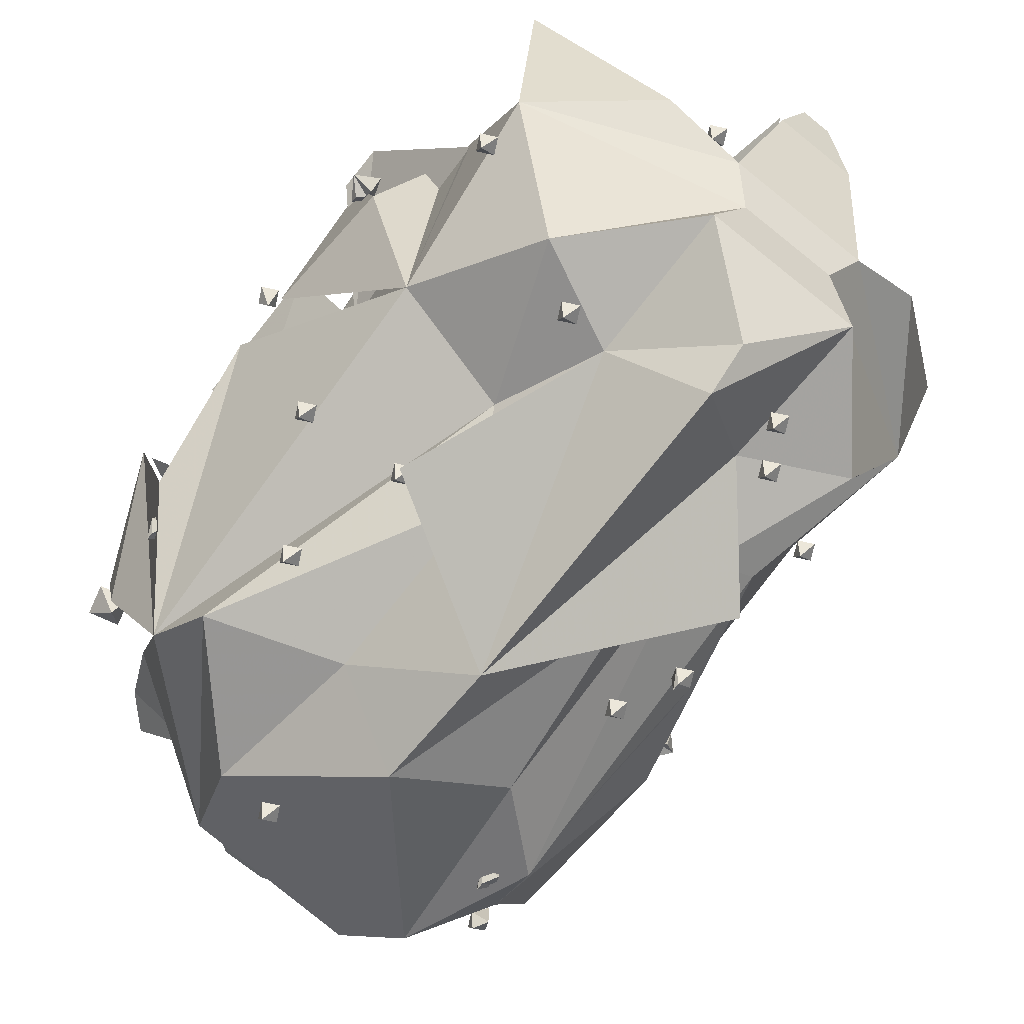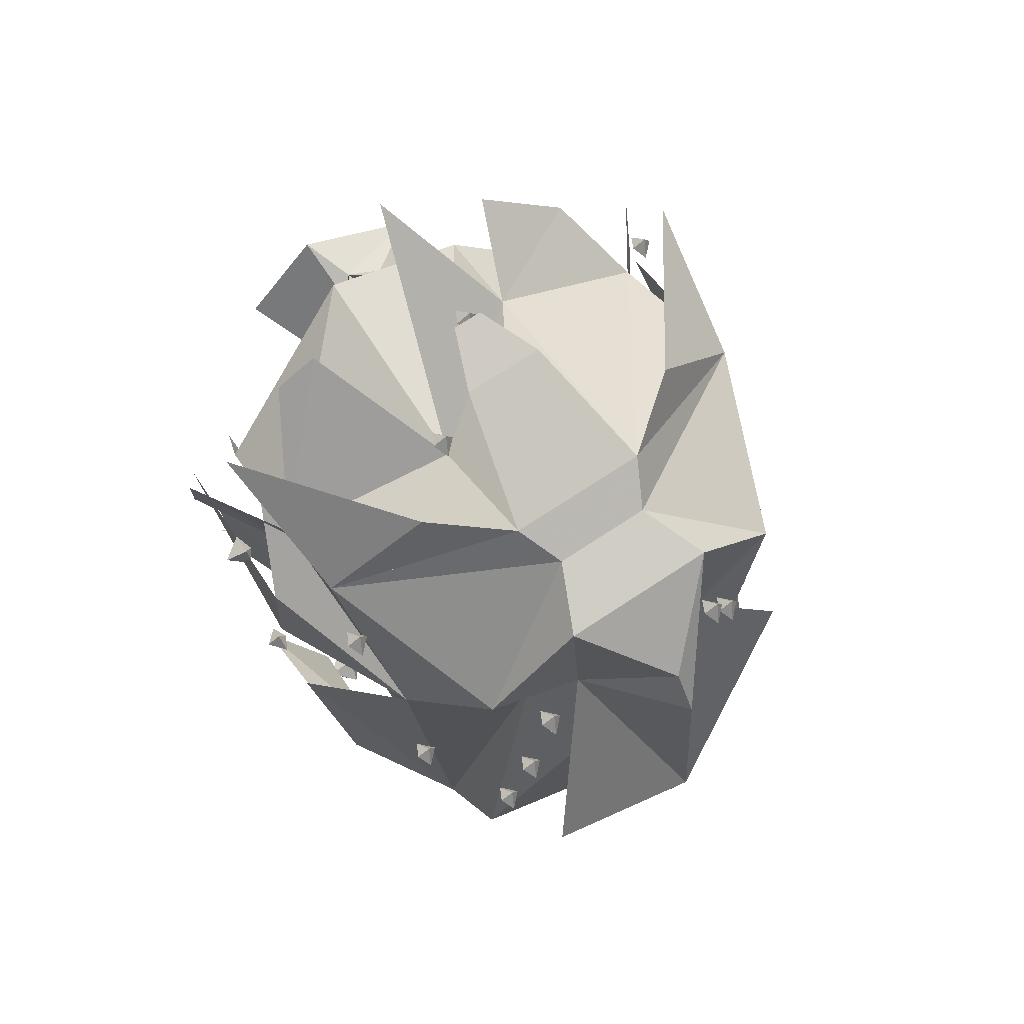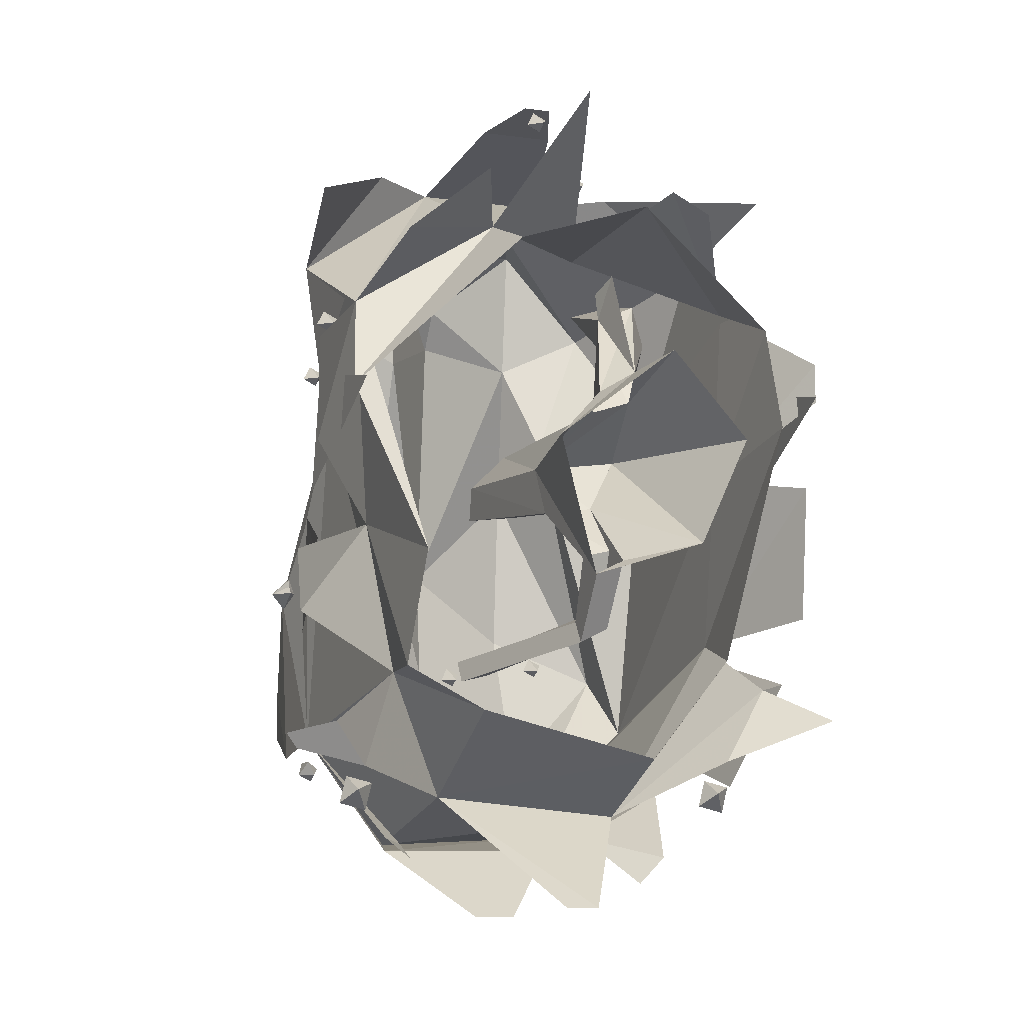
<metadata>
{"format":"obj","ext":"obj","renderer":"f3d","projection":"perspective","resolution":1024,"background":"white","views":[{"elev":-72.4,"azim":-38.8,"up":"+Y"},{"elev":73.8,"azim":-33.2,"up":"+Z"},{"elev":-8.7,"azim":159.5,"up":"+Z"}]}
</metadata>
<code>
v 0.0625 -0.1875 0.007812
v -0.03906 -0.2031 0.02344
v 0.007812 -0.1562 -0.03906
v 0.0625 -0.1562 -0.04688
v 0.0625 -0.007812 -0.1328
v 0.1016 -0.007812 0.01562
v 0.03125 -0.07031 0.07812
v 0.02344 -0.1094 0.0625
v 0.03125 -0.375 0.05469
v 0.07031 -0.3828 0.01562
v 0.07031 -0.3906 -0.02344
v 0.007812 -0.1016 -0.09375
v 0.03906 -0.1016 -0.1016
v 0.03906 -0.0625 -0.125
v -0.0625 -0.007812 -0.09375
v 0.007812 -0.0625 -0.1094
v -0.1172 -0.007812 0.02344
v -0.03125 -0.007812 0.1172
v -0.02344 -0.1172 0.07812
v -0.007812 -0.0625 0.1016
v -0.03906 -0.1406 0.1953
v 0 -0.1484 0.1797
v -0.01562 -0.1641 0.1406
v -0.01562 -0.375 0.07812
v -0.03906 -0.3984 0.02344
v 0.007812 -0.3906 -0.01562
v -0.0625 -0.1641 0.1562
v -0.1094 -0.3359 0.1875
v -0.08594 -0.3281 0.2422
v -0.03906 -0.3281 0.2266
v 0.007812 -0.1094 -0.1797
v 0.007812 -0.125 -0.1562
v 0.03906 -0.125 -0.1719
v 0.03906 -0.1094 -0.1953
v 0.1094 -0.3047 -0.2266
v 0.07812 -0.3047 -0.2188
v 0.07812 -0.3203 -0.1953
v 0.1094 -0.3203 -0.2031
v -0.007812 -0.125 0.2266
v 0 -0.1562 0.2109
v -0.2656 -0.375 -0.3438
v -0.2344 -0.375 -0.3359
v -0.2422 -0.3516 -0.3516
v -0.2578 -0.375 -0.375
v -0.2422 -0.3984 -0.3516
v -0.2266 -0.375 -0.3672
v 0.2031 -0.3516 -0.3438
v 0.2344 -0.3516 -0.3359
v 0.2266 -0.3281 -0.3516
v 0.2109 -0.3516 -0.375
v 0.2266 -0.375 -0.3516
v 0.2422 -0.3516 -0.3672
v 0.007812 -0.7578 0.2734
v -0.07031 -0.6562 0.2266
v 0.007812 -0.7891 -0.04688
v 0.08594 -0.6562 0.2266
v 0.09375 -0.6406 0.3828
v 0.007812 -0.7266 0.3203
v -0.07031 -0.6406 0.3828
v -0.1719 -0.6406 0.2734
v -0.1094 -0.6172 0.1172
v -0.07812 -0.6953 0.05469
v -0.1641 -0.7734 0.05469
v -0.07812 -0.7109 -0.1406
v 0.007812 -0.7734 -0.1797
v 0.09375 -0.6953 0.05469
v 0.1797 -0.6953 0.1172
v 0.1875 -0.6406 0.2734
v 0.0625 -0.5703 0.3984
v -0.03906 -0.5703 0.3984
v -0.25 -0.4453 0.3281
v -0.2344 -0.5547 0.1406
v -0.2188 -0.6094 -0.2656
v -0.2031 -0.6797 -0.1953
v -0.09375 -0.6797 -0.3125
v 0.1484 -0.6641 -0.3438
v 0.1172 -0.7109 -0.1406
v 0.125 -0.6172 0.1172
v 0.2656 -0.4453 0.2891
v 0.08594 -0.5234 0.4219
v -0.0625 -0.5234 0.4219
v -0.0625 -0.5859 -0.4062
v 0.1172 -0.5859 -0.4141
v 0.2109 -0.6094 -0.2812
v 0.1953 -0.6797 -0.2109
v 0.2031 -0.5547 0.125
v 0.2656 -0.375 0.1406
v 0.2656 -0.2734 0.2109
v -0.25 -0.2734 0.2109
v -0.2969 -0.375 0.1562
v -0.3125 -0.4375 -0.03125
v -0.2969 -0.5078 -0.1719
v -0.3125 -0.3125 -0.2188
v -0.2578 -0.4766 -0.3125
v -0.3047 -0.375 0.01562
v -0.2969 -0.1797 0.1172
v -0.0625 -0.4766 -0.4219
v 0.1484 -0.4766 -0.4219
v -0.2578 -0.3516 -0.3438
v -0.1406 -0.4609 0.4219
v -0.2734 -0.2812 0.3828
v 0.2734 -0.5078 -0.1172
v 0.2656 -0.4375 -0.03906
v 0.2734 -0.4766 -0.3125
v 0.3281 -0.3125 -0.25
v 0.3281 -0.3125 -0.2969
v 0.2734 -0.375 0
v 0.2656 -0.1797 0.1016
v 0.1641 -0.4609 0.4219
v 0.2891 -0.2812 0.3438
v -0.25 -0.3438 0.25
v -0.2266 -0.3203 0.03125
v -0.0625 -0.3828 0.3125
v -0.0625 -0.1484 0.3203
v -0.25 -0.2188 0.2031
v -0.2344 -0.1484 0.07031
v -0.2266 -0.3516 -0.1719
v -0.0625 -0.2656 -0.3828
v 0.08594 -0.2656 0.3125
v 0.08594 -0.1641 0.2734
v 0.2109 -0.3594 -0.03906
v 0.25 -0.2812 0.2109
v 0.1953 -0.2969 -0.2188
v 0.2109 -0.1953 -0.2188
v 0.2031 -0.1484 -0.09375
v 0.2656 -0.2266 0.1016
v 0.1172 -0.3672 -0.3594
v 0.1172 -0.2031 -0.2656
v -0.0625 -0.1406 -0.3203
v -0.03125 -0.3828 0.4688
v 0.05469 -0.3828 0.4688
v 0.02344 -0.3203 0.4844
v -0.007812 -0.3203 0.4844
v 0.1484 -0.4141 -0.4141
v 0.1719 -0.3984 -0.4062
v 0.1641 -0.3281 -0.4297
v 0.2344 -0.5391 -0.007812
v 0.2344 -0.5547 -0.1484
v 0.2812 -0.3203 -0.09375
v 0.2812 -0.3203 -0.0625
v 0.01562 -0.3828 -0.5
v 0.0625 -0.3828 -0.5
v -0.2188 -0.2734 -0.1953
v -0.2891 -0.1953 0.007812
v -0.2891 -0.2109 -0.1484
v -0.2344 -0.2109 -0.2344
v -0.1719 -0.1797 -0.3203
v -0.2891 -0.1406 -0.2734
v 0 -0.1562 -0.4844
v 0.03125 -0.1719 -0.4844
v 0.2422 -0.25 -0.3281
v 0.2891 -0.2031 -0.2812
v 0.3359 -0.1953 -0.3125
v 0.3516 -0.1797 -0.2969
v 0.3359 -0.1875 -0.1641
v 0.3359 -0.2031 -0.09375
v 0.3125 -0.2109 0.03125
v 0.3203 -0.1797 0.1406
v 0.2109 -0.1953 0.2812
v 0.125 -0.1641 0.3516
v 0.007812 -0.1484 0.4531
v -0.1328 -0.2266 0.3672
v -0.1797 -0.2266 0.3438
v -0.3125 -0.2109 0.1641
v -0.3125 -0.2109 0.1172
v -0.1953 -0.4375 -0.3516
v -0.09375 -0.4297 -0.4062
v -0.1641 -0.3438 -0.4297
v -0.1328 -0.3438 -0.4609
v 0.3125 -0.3047 -0.1328
v 0.3203 -0.2969 -0.1172
v 0.3203 -0.2969 -0.125
v 0.3203 -0.2891 -0.1328
v 0.3203 -0.3047 -0.1406
v 0.3203 -0.3203 -0.1484
v 0.3125 -0.3203 -0.1328
v 0.3203 -0.3281 -0.125
v 0.3203 -0.3125 -0.1172
v 0.3359 -0.3125 -0.1328
v 0.2812 -0.25 0.1797
v 0.2969 -0.25 0.1875
v 0.2891 -0.2344 0.1719
v 0.2891 -0.25 0.1641
v 0.2891 -0.2656 0.1719
v 0.3047 -0.25 0.1719
v -0.3203 -0.3047 0.1484
v -0.2969 -0.2891 0.1562
v -0.2969 -0.2891 0.1406
v -0.3047 -0.3047 0.125
v -0.3047 -0.3125 0.1328
v -0.2969 -0.3125 0.1406
v -0.2969 -0.3203 0.1484
v -0.2969 -0.3125 0.1641
v -0.2969 -0.3047 0.1562
v -0.2891 -0.3047 0.1406
v -0.3281 -0.3828 0.01562
v -0.3125 -0.3828 0.02344
v -0.3125 -0.3672 0.007812
v -0.3203 -0.3828 0
v -0.3125 -0.3984 0.007812
v -0.3047 -0.3828 0.007812
v -0.2891 -0.2969 -0.2734
v -0.2734 -0.2969 -0.2656
v -0.2734 -0.2812 -0.2734
v -0.2812 -0.2969 -0.2891
v -0.2734 -0.3125 -0.2734
v -0.2656 -0.2969 -0.2812
v 0 -0.3125 0.4688
v 0.01562 -0.3125 0.4766
v 0.007812 -0.2969 0.4609
v 0.007812 -0.3125 0.4531
v 0.007812 -0.3281 0.4609
v 0.02344 -0.3125 0.4609
v 0.2266 -0.5078 0.1719
v 0.2422 -0.5078 0.1797
v 0.2344 -0.4922 0.1641
v 0.2344 -0.5078 0.1562
v 0.2344 -0.5234 0.1641
v 0.25 -0.5078 0.1641
v 0.2109 -0.5625 -0.3203
v 0.2266 -0.5469 -0.3125
v 0.2188 -0.5469 -0.3281
v 0.2188 -0.5625 -0.3359
v 0.2188 -0.5781 -0.3281
v 0.2266 -0.5781 -0.3125
v 0.2266 -0.5625 -0.3125
v 0.2344 -0.5625 -0.3281
v -0.2812 -0.5156 -0.2031
v -0.2656 -0.5 -0.1953
v -0.2734 -0.5 -0.2109
v -0.2734 -0.5 -0.2188
v -0.2734 -0.5156 -0.2188
v -0.2734 -0.5312 -0.2188
v -0.2734 -0.5312 -0.2109
v -0.2656 -0.5312 -0.1953
v -0.2656 -0.5156 -0.1953
v -0.2578 -0.5156 -0.2109
v -0.25 -0.5938 0
v -0.2344 -0.5938 0.007812
v -0.2422 -0.5781 -0.007812
v -0.2422 -0.5938 -0.01562
v -0.2422 -0.6094 -0.007812
v -0.2266 -0.5938 -0.007812
v -0.2656 -0.5 0.2891
v -0.25 -0.5 0.2969
v -0.2578 -0.4844 0.2812
v -0.2578 -0.5 0.2734
v -0.2578 -0.5156 0.2812
v -0.2422 -0.5 0.2812
v -0.08594 -0.3984 0.4219
v -0.07031 -0.3984 0.4297
v -0.07812 -0.3828 0.4141
v -0.07812 -0.3984 0.4062
v -0.07812 -0.4141 0.4141
v -0.0625 -0.3984 0.4141
v -0.07812 -0.3984 -0.4219
v -0.0625 -0.3828 -0.4141
v -0.07031 -0.3828 -0.4297
v -0.07031 -0.3828 -0.4375
v -0.07031 -0.3984 -0.4375
v -0.07031 -0.4141 -0.4375
v -0.07031 -0.4141 -0.4297
v -0.0625 -0.4141 -0.4141
v -0.0625 -0.3984 -0.4141
v -0.05469 -0.3984 -0.4297
v 0.1875 -0.6172 0.02344
v 0.2031 -0.6172 0.03125
v 0.1953 -0.6016 0.01562
v 0.1953 -0.6016 0.007812
v 0.1953 -0.6172 0.007812
v 0.1953 -0.6328 0.007812
v 0.1953 -0.6328 0.01562
v 0.2109 -0.6172 0.01562
v 0.1562 -0.6719 -0.2344
v 0.1719 -0.6562 -0.2266
v 0.1641 -0.6562 -0.2422
v 0.1641 -0.6562 -0.25
v 0.1641 -0.6719 -0.25
v 0.1641 -0.6875 -0.25
v 0.1641 -0.6875 -0.2422
v 0.1719 -0.6875 -0.2266
v 0.1719 -0.6719 -0.2266
v 0.1797 -0.6719 -0.2422
v 0.1406 -0.6797 -0.02344
v 0.1562 -0.6797 -0.01562
v 0.1484 -0.6641 -0.03125
v 0.1484 -0.6797 -0.03906
v 0.1484 -0.6953 -0.03125
v 0.1641 -0.6797 -0.03125
v -0.1562 -0.6797 0.03125
v -0.1406 -0.6797 0.03906
v -0.1484 -0.6641 0.02344
v -0.1484 -0.6797 0.01562
v -0.1484 -0.6953 0.02344
v -0.1328 -0.6797 0.02344
v -0.1328 -0.6797 0.2422
v -0.1172 -0.6797 0.25
v -0.125 -0.6641 0.2344
v -0.125 -0.6797 0.2266
v -0.125 -0.6953 0.2344
v -0.1094 -0.6797 0.2344
v -0.1328 -0.6797 -0.1719
v -0.1172 -0.6797 -0.1641
v -0.125 -0.6641 -0.1797
v -0.125 -0.6797 -0.1875
v -0.125 -0.6953 -0.1797
v -0.1094 -0.6797 -0.1797
v 0.01562 -0.6797 -0.2812
v 0.03125 -0.6797 -0.2734
v 0.02344 -0.6641 -0.2891
v 0.02344 -0.6797 -0.2969
v 0.02344 -0.6953 -0.2891
v 0.03906 -0.6797 -0.2891
v 0.07812 -0.6797 0.2812
v 0.09375 -0.6797 0.2891
v 0.08594 -0.6641 0.2734
v 0.08594 -0.6797 0.2656
v 0.08594 -0.6953 0.2734
v 0.1016 -0.6797 0.2734
v 0.1016 -0.6797 0.2422
v 0.1172 -0.6797 0.25
v 0.1094 -0.6641 0.2344
v 0.1094 -0.6797 0.2266
v 0.1094 -0.6953 0.2344
v 0.125 -0.6797 0.2344
v -0.1875 -0.6797 -0.09375
v -0.1719 -0.6797 -0.08594
v -0.1797 -0.6641 -0.1016
v -0.1797 -0.6797 -0.1094
v -0.1797 -0.6953 -0.1016
v -0.1641 -0.6797 -0.1016
v -0.05469 -0.7109 -0.2969
v -0.03906 -0.7109 -0.2891
v -0.04688 -0.6953 -0.3047
v -0.04688 -0.7109 -0.3125
v -0.04688 -0.7266 -0.3047
v -0.03125 -0.7109 -0.3047
v -0.01562 -0.6797 -0.1875
v 0 -0.6797 -0.1797
v -0.007812 -0.6641 -0.1953
v -0.007812 -0.6797 -0.2031
v -0.007812 -0.6953 -0.1953
v 0.007812 -0.6797 -0.1953
f 1 2 3
f 1 3 4
f 1 4 5
f 1 5 6
f 1 6 7
f 1 7 8
f 1 8 9
f 1 9 10
f 1 10 4
f 4 10 11
f 4 11 3
f 4 3 12
f 4 12 13
f 4 13 5
f 5 13 14
f 5 14 15
f 15 14 16
f 15 16 3
f 15 3 2
f 15 2 17
f 17 2 18
f 18 2 19
f 18 19 20
f 18 20 6
f 6 20 7
f 7 20 21
f 7 21 22
f 7 22 8
f 8 22 23
f 8 23 19
f 8 19 24
f 8 24 9
f 19 8 1
f 19 1 2
f 19 2 25
f 19 25 24
f 3 11 26
f 3 26 2
f 2 26 25
f 19 23 27
f 19 27 20
f 20 27 21
f 21 27 28
f 21 28 29
f 21 29 22
f 22 29 30
f 22 30 23
f 23 30 28
f 23 28 27
f 3 16 12
f 12 16 31
f 12 31 32
f 12 32 13
f 13 32 33
f 13 33 14
f 14 33 34
f 14 34 16
f 16 34 31
f 31 34 35
f 31 35 36
f 31 36 32
f 32 36 37
f 32 37 33
f 33 37 38
f 33 38 34
f 34 38 35
f 39 40 22
f 39 22 20
f 41 42 43
f 41 43 44
f 41 44 45
f 41 45 42
f 42 45 46
f 42 46 43
f 43 46 44
f 44 46 45
f 47 48 49
f 47 49 50
f 47 50 51
f 47 51 48
f 48 51 52
f 48 52 49
f 49 52 50
f 50 52 51
f 170 171 172
f 170 172 173
f 170 173 174
f 170 174 175
f 170 175 176
f 170 176 177
f 170 177 178
f 170 178 171
f 171 178 179
f 171 179 172
f 172 179 173
f 173 179 174
f 174 179 175
f 175 179 176
f 176 179 177
f 177 179 178
f 180 181 182
f 180 182 183
f 180 183 184
f 180 184 181
f 181 184 185
f 181 185 182
f 182 185 183
f 183 185 184
f 186 187 188
f 186 188 189
f 186 189 190
f 186 190 191
f 186 191 192
f 186 192 193
f 186 193 194
f 186 194 187
f 187 194 195
f 187 195 188
f 188 195 189
f 189 195 190
f 190 195 191
f 191 195 192
f 192 195 193
f 193 195 194
f 196 197 198
f 196 198 199
f 196 199 200
f 196 200 197
f 197 200 201
f 197 201 198
f 198 201 199
f 199 201 200
f 202 203 204
f 202 204 205
f 202 205 206
f 202 206 203
f 203 206 207
f 203 207 204
f 204 207 205
f 205 207 206
f 208 209 210
f 208 210 211
f 208 211 212
f 208 212 209
f 209 212 213
f 209 213 210
f 210 213 211
f 211 213 212
f 214 215 216
f 214 216 217
f 214 217 218
f 214 218 215
f 215 218 219
f 215 219 216
f 216 219 217
f 217 219 218
f 220 221 222
f 220 222 223
f 220 223 224
f 220 224 225
f 220 225 226
f 220 226 221
f 221 226 227
f 221 227 222
f 222 227 223
f 223 227 224
f 224 227 225
f 225 227 226
f 228 229 230
f 228 230 231
f 228 231 232
f 228 232 233
f 228 233 234
f 228 234 235
f 228 235 236
f 228 236 229
f 229 236 237
f 229 237 230
f 230 237 231
f 231 237 232
f 232 237 233
f 233 237 234
f 234 237 235
f 235 237 236
f 238 239 240
f 238 240 241
f 238 241 242
f 238 242 239
f 239 242 243
f 239 243 240
f 240 243 241
f 241 243 242
f 244 245 246
f 244 246 247
f 244 247 248
f 244 248 245
f 245 248 249
f 245 249 246
f 246 249 247
f 247 249 248
f 250 251 252
f 250 252 253
f 250 253 254
f 250 254 251
f 251 254 255
f 251 255 252
f 252 255 253
f 253 255 254
f 256 257 258
f 256 258 259
f 256 259 260
f 256 260 261
f 256 261 262
f 256 262 263
f 256 263 264
f 256 264 257
f 257 264 265
f 257 265 258
f 258 265 259
f 259 265 260
f 260 265 261
f 261 265 262
f 262 265 263
f 263 265 264
f 266 267 268
f 266 268 269
f 266 269 270
f 266 270 271
f 266 271 272
f 266 272 267
f 267 272 273
f 267 273 268
f 268 273 269
f 269 273 270
f 270 273 271
f 271 273 272
f 274 275 276
f 274 276 277
f 274 277 278
f 274 278 279
f 274 279 280
f 274 280 281
f 274 281 282
f 274 282 275
f 275 282 283
f 275 283 276
f 276 283 277
f 277 283 278
f 278 283 279
f 279 283 280
f 280 283 281
f 281 283 282
f 284 285 286
f 284 286 287
f 284 287 288
f 284 288 285
f 285 288 289
f 285 289 286
f 286 289 287
f 287 289 288
f 290 291 292
f 290 292 293
f 290 293 294
f 290 294 291
f 291 294 295
f 291 295 292
f 292 295 293
f 293 295 294
f 296 297 298
f 296 298 299
f 296 299 300
f 296 300 297
f 297 300 301
f 297 301 298
f 298 301 299
f 299 301 300
f 302 303 304
f 302 304 305
f 302 305 306
f 302 306 303
f 303 306 307
f 303 307 304
f 304 307 305
f 305 307 306
f 308 309 310
f 308 310 311
f 308 311 312
f 308 312 309
f 309 312 313
f 309 313 310
f 310 313 311
f 311 313 312
f 314 315 316
f 314 316 317
f 314 317 318
f 314 318 315
f 315 318 319
f 315 319 316
f 316 319 317
f 317 319 318
f 320 321 322
f 320 322 323
f 320 323 324
f 320 324 321
f 321 324 325
f 321 325 322
f 322 325 323
f 323 325 324
f 326 327 328
f 326 328 329
f 326 329 330
f 326 330 327
f 327 330 331
f 327 331 328
f 328 331 329
f 329 331 330
f 332 333 334
f 332 334 335
f 332 335 336
f 332 336 333
f 333 336 337
f 333 337 334
f 334 337 335
f 335 337 336
f 338 339 340
f 338 340 341
f 338 341 342
f 338 342 339
f 339 342 343
f 339 343 340
f 340 343 341
f 341 343 342
f 53 54 55
f 53 55 56
f 53 56 57
f 53 57 58
f 53 58 54
f 54 58 59
f 54 59 60
f 54 60 61
f 54 61 62
f 54 62 63
f 54 63 55
f 55 63 62
f 55 62 64
f 55 64 65
f 55 65 66
f 55 66 67
f 55 67 56
f 56 67 66
f 56 66 68
f 56 68 57
f 57 68 69
f 57 69 70
f 57 70 59
f 57 59 58
f 60 71 72
f 60 72 61
f 61 72 73
f 61 73 74
f 61 74 62
f 62 74 64
f 64 74 75
f 64 75 65
f 65 75 76
f 65 76 77
f 65 77 66
f 66 77 78
f 66 78 68
f 68 78 79
f 68 79 69
f 69 79 80
f 69 80 81
f 69 81 70
f 70 81 71
f 70 71 60
f 70 60 59
f 74 73 82
f 74 82 75
f 75 82 83
f 75 83 76
f 76 83 84
f 76 84 85
f 76 85 77
f 77 85 78
f 78 85 86
f 78 86 79
f 79 86 87
f 79 87 88
f 89 90 72
f 89 72 71
f 91 92 73
f 91 73 72
f 93 94 73
f 93 73 92
f 95 72 90
f 95 90 96
f 97 82 73
f 82 97 98
f 82 98 83
f 83 98 84
f 99 94 93
f 81 100 71
f 71 100 101
f 85 84 86
f 86 84 102
f 86 102 103
f 102 84 104
f 102 104 105
f 105 104 106
f 87 86 107
f 87 107 108
f 79 109 80
f 109 79 110
f 80 81 130
f 80 130 131
f 80 131 81
f 81 131 130
f 130 131 132
f 130 132 133
f 130 133 131
f 131 133 132
f 98 97 141
f 98 141 142
f 111 112 72
f 111 72 71
f 111 71 113
f 112 117 73
f 112 73 72
f 117 118 82
f 117 82 73
f 113 71 81
f 113 81 119
f 121 122 79
f 121 79 86
f 121 86 123
f 122 119 80
f 122 80 79
f 123 86 84
f 123 84 127
f 127 84 83
f 127 83 118
f 81 80 119
f 118 83 82
f 111 113 114
f 111 114 115
f 111 115 112
f 112 115 116
f 112 116 117
f 113 119 120
f 113 120 114
f 121 123 124
f 121 124 125
f 121 125 122
f 122 125 126
f 122 126 119
f 123 127 128
f 123 128 124
f 127 118 129
f 127 129 128
f 117 116 143
f 117 143 118
f 118 143 129
f 119 126 120
f 134 135 84
f 134 84 83
f 135 134 136
f 84 86 137
f 84 137 138
f 139 140 137
f 139 137 138
f 166 167 82
f 166 82 73
f 168 169 167
f 168 167 166
f 144 145 117
f 144 117 112
f 149 150 127
f 149 127 118
f 155 156 121
f 155 121 123
f 159 160 119
f 159 119 122
f 161 113 119
f 164 165 112
f 164 112 111
f 146 147 118
f 146 118 117
f 148 147 146
f 151 152 123
f 151 123 127
f 153 154 152
f 153 152 151
f 157 158 122
f 157 122 121
f 162 163 111
f 162 111 113

</code>
